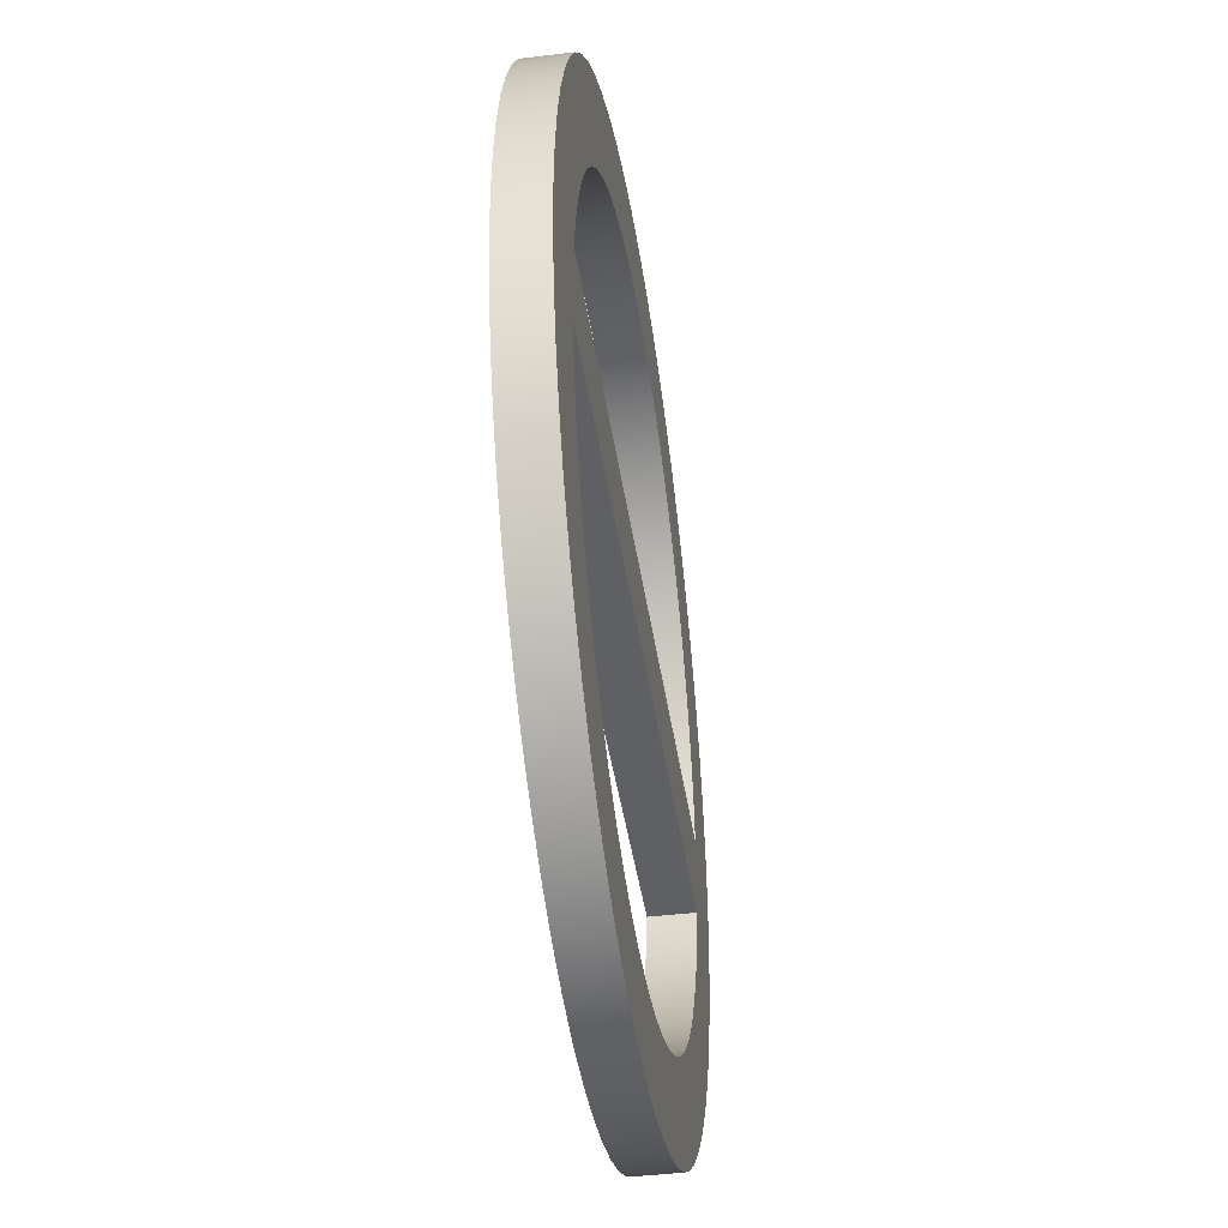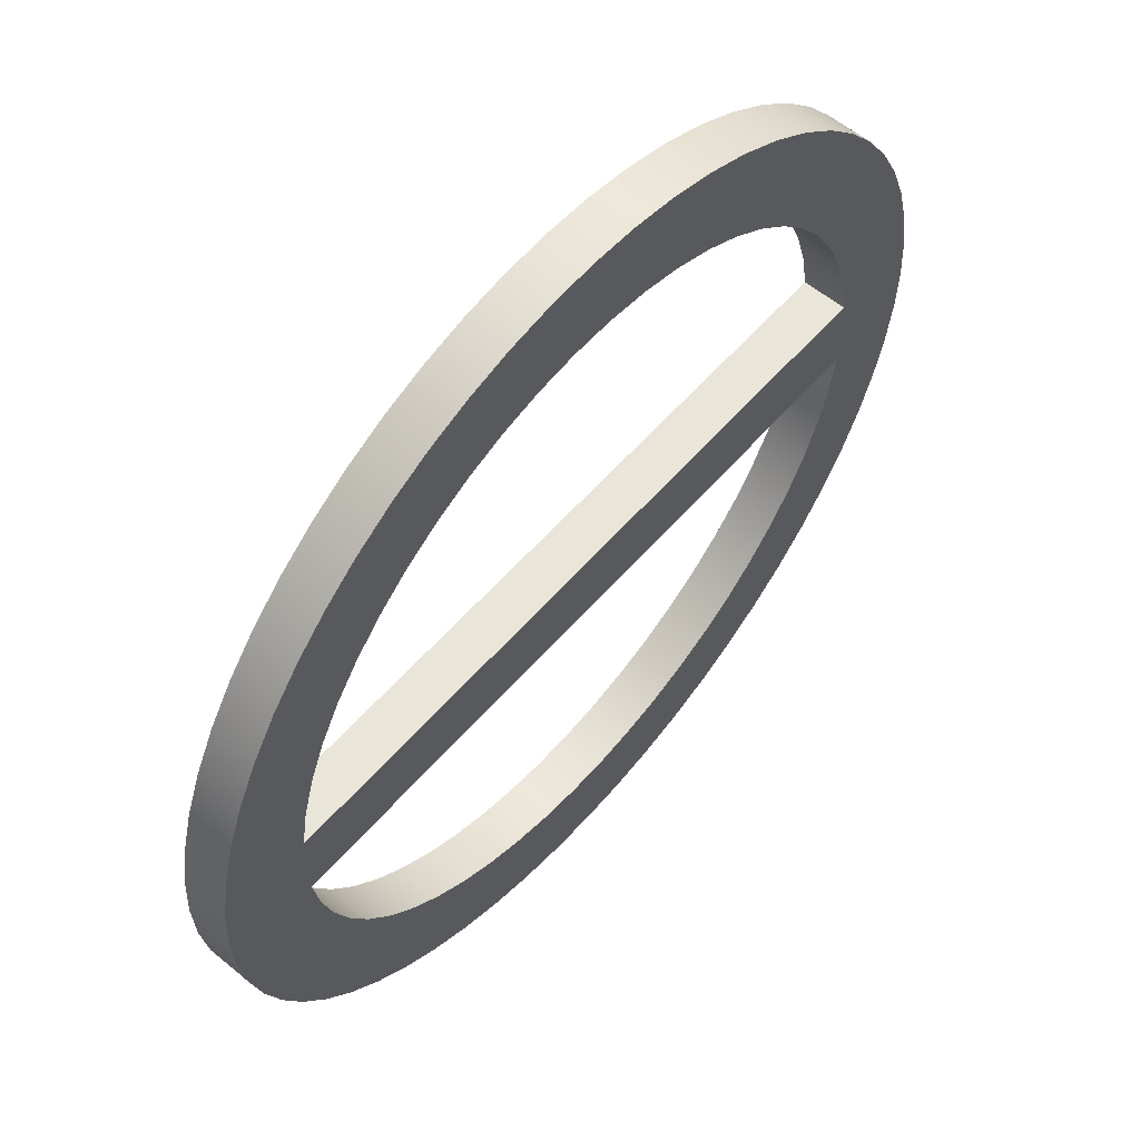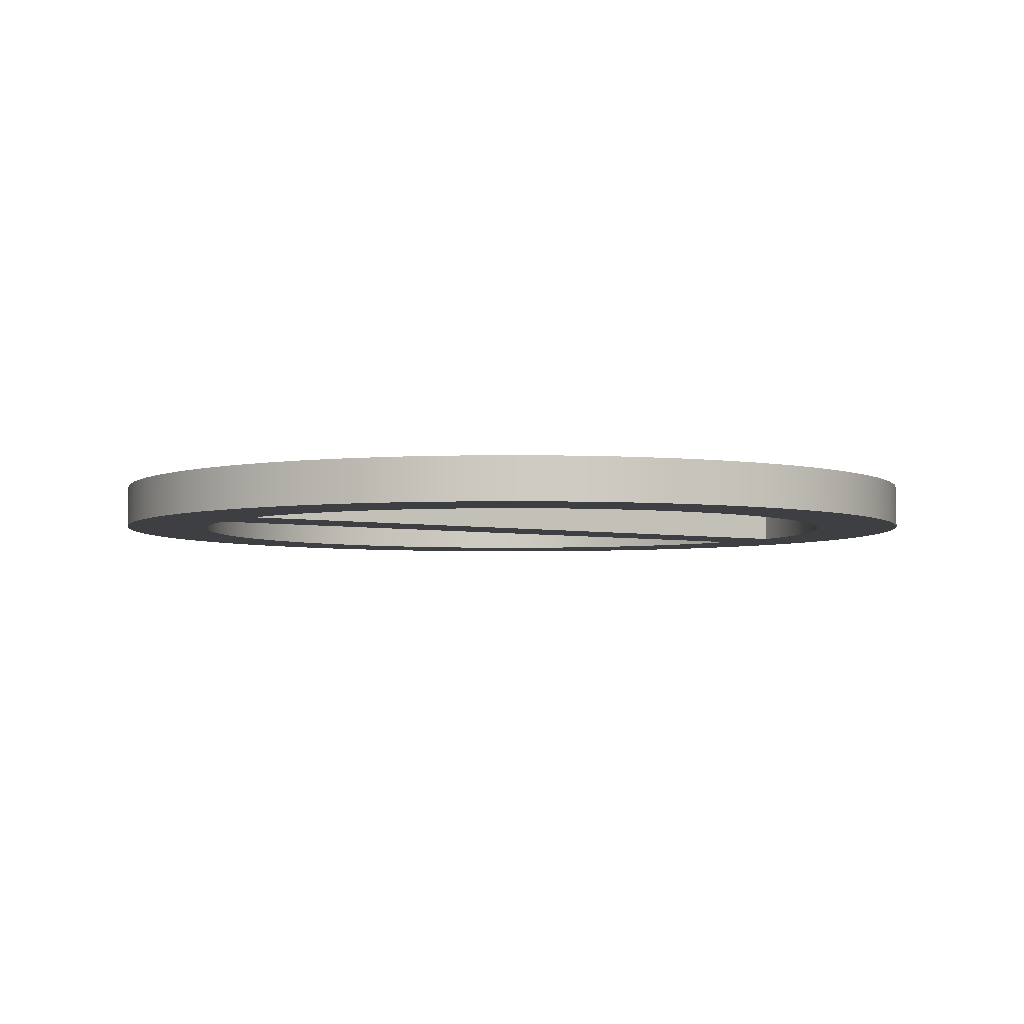
<metadata>
{"format":"obj","ext":"obj","renderer":"f3d","projection":"perspective","resolution":1024,"background":"white","views":[{"elev":-42.3,"azim":-81.7,"up":"+Z"},{"elev":58.1,"azim":-49.4,"up":"+Z"},{"elev":-4.2,"azim":-32.9,"up":"+Y"}]}
</metadata>
<code>
v -3.975 0.5 -0.446
v 3.975 0.5 -0.446
v 3.975 0 -0.446
v -3.975 0 -0.446
v 3.975 0.5 0.446
v -3.975 0.5 0.446
v -3.975 0 0.446
v 3.975 0 0.446
v -3.975 0 0.446
v -3.975 0.5 0.446
v -3.896 0.5 0.9059
v -3.764 0.5 1.354
v -3.581 0.5 1.783
v -3.349 0.5 2.188
v -3.071 0.5 2.563
v -2.752 0.5 2.903
v -2.395 0.5 3.204
v -2.006 0.5 3.461
v -1.589 0.5 3.671
v -1.151 0.5 3.831
v -0.6968 0.5 3.939
v -0.2333 0.5 3.993
v 0.2333 0.5 3.993
v 0.6968 0.5 3.939
v 1.151 0.5 3.831
v 1.589 0.5 3.671
v 2.006 0.5 3.461
v 2.395 0.5 3.204
v 2.752 0.5 2.903
v 3.071 0.5 2.563
v 3.349 0.5 2.188
v 3.581 0.5 1.783
v 3.764 0.5 1.354
v 3.896 0.5 0.9059
v 3.975 0.5 0.446
v 3.975 0 0.446
v 3.896 0 0.9059
v 3.764 0 1.354
v 3.581 0 1.783
v 3.349 0 2.188
v 3.071 0 2.563
v 2.752 0 2.903
v 2.395 0 3.204
v 2.006 0 3.461
v 1.589 0 3.671
v 1.151 0 3.831
v 0.6968 0 3.939
v 0.2333 0 3.993
v -0.2333 0 3.993
v -0.6968 0 3.939
v -1.151 0 3.831
v -1.589 0 3.671
v -2.006 0 3.461
v -2.395 0 3.204
v -2.752 0 2.903
v -3.071 0 2.563
v -3.349 0 2.188
v -3.581 0 1.783
v -3.764 0 1.354
v -3.896 0 0.9059
v -3.975 0.5 -0.446
v -3.975 0 -0.446
v -3.896 0 -0.9059
v -3.764 0 -1.354
v -3.581 0 -1.783
v -3.349 0 -2.188
v -3.071 0 -2.563
v -2.752 0 -2.903
v -2.395 0 -3.204
v -2.006 0 -3.461
v -1.589 0 -3.671
v -1.151 0 -3.831
v -0.6968 0 -3.939
v -0.2333 0 -3.993
v 0.2333 0 -3.993
v 0.6968 0 -3.939
v 1.151 0 -3.831
v 1.589 0 -3.671
v 2.006 0 -3.461
v 2.395 0 -3.204
v 2.752 0 -2.903
v 3.071 0 -2.563
v 3.349 0 -2.188
v 3.581 0 -1.783
v 3.764 0 -1.354
v 3.896 0 -0.9059
v 3.975 0 -0.446
v 3.975 0.5 -0.446
v 3.896 0.5 -0.9059
v 3.764 0.5 -1.354
v 3.581 0.5 -1.783
v 3.349 0.5 -2.188
v 3.071 0.5 -2.563
v 2.752 0.5 -2.903
v 2.395 0.5 -3.204
v 2.006 0.5 -3.461
v 1.589 0.5 -3.671
v 1.151 0.5 -3.831
v 0.6968 0.5 -3.939
v 0.2333 0.5 -3.993
v -0.2333 0.5 -3.993
v -0.6968 0.5 -3.939
v -1.151 0.5 -3.831
v -1.589 0.5 -3.671
v -2.006 0.5 -3.461
v -2.395 0.5 -3.204
v -2.752 0.5 -2.903
v -3.071 0.5 -2.563
v -3.349 0.5 -2.188
v -3.581 0.5 -1.783
v -3.764 0.5 -1.354
v -3.896 0.5 -0.9059
v -5 0.5 6.123e-16
v -4.973 0.5 -0.5226
v -4.891 0.5 -1.04
v -4.755 0.5 -1.545
v -4.568 0.5 -2.034
v -4.33 0.5 -2.5
v -4.045 0.5 -2.939
v -3.716 0.5 -3.346
v -3.346 0.5 -3.716
v -2.939 0.5 -4.045
v -2.5 0.5 -4.33
v -2.034 0.5 -4.568
v -1.545 0.5 -4.755
v -1.04 0.5 -4.891
v -0.5226 0.5 -4.973
v 3.062e-16 0.5 -5
v 0.5226 0.5 -4.973
v 1.04 0.5 -4.891
v 1.545 0.5 -4.755
v 2.034 0.5 -4.568
v 2.5 0.5 -4.33
v 2.939 0.5 -4.045
v 3.346 0.5 -3.716
v 3.716 0.5 -3.346
v 4.045 0.5 -2.939
v 4.33 0.5 -2.5
v 4.568 0.5 -2.034
v 4.755 0.5 -1.545
v 4.891 0.5 -1.04
v 4.973 0.5 -0.5226
v 5 0.5 0
v 4.973 0.5 0.5226
v 4.891 0.5 1.04
v 4.755 0.5 1.545
v 4.568 0.5 2.034
v 4.33 0.5 2.5
v 4.045 0.5 2.939
v 3.716 0.5 3.346
v 3.346 0.5 3.716
v 2.939 0.5 4.045
v 2.5 0.5 4.33
v 2.034 0.5 4.568
v 1.545 0.5 4.755
v 1.04 0.5 4.891
v 0.5226 0.5 4.973
v 3.062e-16 0.5 5
v -0.5226 0.5 4.973
v -1.04 0.5 4.891
v -1.545 0.5 4.755
v -2.034 0.5 4.568
v -2.5 0.5 4.33
v -2.939 0.5 4.045
v -3.346 0.5 3.716
v -3.716 0.5 3.346
v -4.045 0.5 2.939
v -4.33 0.5 2.5
v -4.568 0.5 2.034
v -4.755 0.5 1.545
v -4.891 0.5 1.04
v -4.973 0.5 0.5226
v -5 0 6.123e-16
v -4.973 0 0.5226
v -4.891 0 1.04
v -4.755 0 1.545
v -4.568 0 2.034
v -4.33 0 2.5
v -4.045 0 2.939
v -3.716 0 3.346
v -3.346 0 3.716
v -2.939 0 4.045
v -2.5 0 4.33
v -2.034 0 4.568
v -1.545 0 4.755
v -1.04 0 4.891
v -0.5226 0 4.973
v 3.062e-16 0 5
v 0.5226 0 4.973
v 1.04 0 4.891
v 1.545 0 4.755
v 2.034 0 4.568
v 2.5 0 4.33
v 2.939 0 4.045
v 3.346 0 3.716
v 3.716 0 3.346
v 4.045 0 2.939
v 4.33 0 2.5
v 4.568 0 2.034
v 4.755 0 1.545
v 4.891 0 1.04
v 4.973 0 0.5226
v 5 0 0
v 4.973 0 -0.5226
v 4.891 0 -1.04
v 4.755 0 -1.545
v 4.568 0 -2.034
v 4.33 0 -2.5
v 4.045 0 -2.939
v 3.716 0 -3.346
v 3.346 0 -3.716
v 2.939 0 -4.045
v 2.5 0 -4.33
v 2.034 0 -4.568
v 1.545 0 -4.755
v 1.04 0 -4.891
v 0.5226 0 -4.973
v 3.062e-16 0 -5
v -0.5226 0 -4.973
v -1.04 0 -4.891
v -1.545 0 -4.755
v -2.034 0 -4.568
v -2.5 0 -4.33
v -2.939 0 -4.045
v -3.346 0 -3.716
v -3.716 0 -3.346
v -4.045 0 -2.939
v -4.33 0 -2.5
v -4.568 0 -2.034
v -4.755 0 -1.545
v -4.891 0 -1.04
v -4.973 0 -0.5226
v -5 0 6.123e-16
v -5 0.5 6.123e-16
v -3.975 0.5 -0.446
v -3.896 0.5 -0.9059
v -3.764 0.5 -1.354
v -3.581 0.5 -1.783
v -3.349 0.5 -2.188
v -3.071 0.5 -2.563
v -2.752 0.5 -2.903
v -2.395 0.5 -3.204
v -2.006 0.5 -3.461
v -1.589 0.5 -3.671
v -1.151 0.5 -3.831
v -0.6968 0.5 -3.939
v -0.2333 0.5 -3.993
v 0.2333 0.5 -3.993
v 0.6968 0.5 -3.939
v 1.151 0.5 -3.831
v 1.589 0.5 -3.671
v 2.006 0.5 -3.461
v 2.395 0.5 -3.204
v 2.752 0.5 -2.903
v 3.071 0.5 -2.563
v 3.349 0.5 -2.188
v 3.581 0.5 -1.783
v 3.764 0.5 -1.354
v 3.896 0.5 -0.9059
v 3.975 0.5 -0.446
v -3.975 0.5 0.446
v 3.975 0.5 0.446
v 3.896 0.5 0.9059
v 3.764 0.5 1.354
v 3.581 0.5 1.783
v 3.349 0.5 2.188
v 3.071 0.5 2.563
v 2.752 0.5 2.903
v 2.395 0.5 3.204
v 2.006 0.5 3.461
v 1.589 0.5 3.671
v 1.151 0.5 3.831
v 0.6968 0.5 3.939
v 0.2333 0.5 3.993
v -0.2333 0.5 3.993
v -0.6968 0.5 3.939
v -1.151 0.5 3.831
v -1.589 0.5 3.671
v -2.006 0.5 3.461
v -2.395 0.5 3.204
v -2.752 0.5 2.903
v -3.071 0.5 2.563
v -3.349 0.5 2.188
v -3.581 0.5 1.783
v -3.764 0.5 1.354
v -3.896 0.5 0.9059
v -5 0.5 6.123e-16
v -4.973 0.5 0.5226
v -4.891 0.5 1.04
v -4.755 0.5 1.545
v -4.568 0.5 2.034
v -4.33 0.5 2.5
v -4.045 0.5 2.939
v -3.716 0.5 3.346
v -3.346 0.5 3.716
v -2.939 0.5 4.045
v -2.5 0.5 4.33
v -2.034 0.5 4.568
v -1.545 0.5 4.755
v -1.04 0.5 4.891
v -0.5226 0.5 4.973
v 3.062e-16 0.5 5
v 0.5226 0.5 4.973
v 1.04 0.5 4.891
v 1.545 0.5 4.755
v 2.034 0.5 4.568
v 2.5 0.5 4.33
v 2.939 0.5 4.045
v 3.346 0.5 3.716
v 3.716 0.5 3.346
v 4.045 0.5 2.939
v 4.33 0.5 2.5
v 4.568 0.5 2.034
v 4.755 0.5 1.545
v 4.891 0.5 1.04
v 4.973 0.5 0.5226
v 5 0.5 0
v 4.973 0.5 -0.5226
v 4.891 0.5 -1.04
v 4.755 0.5 -1.545
v 4.568 0.5 -2.034
v 4.33 0.5 -2.5
v 4.045 0.5 -2.939
v 3.716 0.5 -3.346
v 3.346 0.5 -3.716
v 2.939 0.5 -4.045
v 2.5 0.5 -4.33
v 2.034 0.5 -4.568
v 1.545 0.5 -4.755
v 1.04 0.5 -4.891
v 0.5226 0.5 -4.973
v 3.062e-16 0.5 -5
v -0.5226 0.5 -4.973
v -1.04 0.5 -4.891
v -1.545 0.5 -4.755
v -2.034 0.5 -4.568
v -2.5 0.5 -4.33
v -2.939 0.5 -4.045
v -3.346 0.5 -3.716
v -3.716 0.5 -3.346
v -4.045 0.5 -2.939
v -4.33 0.5 -2.5
v -4.568 0.5 -2.034
v -4.755 0.5 -1.545
v -4.891 0.5 -1.04
v -4.973 0.5 -0.5226
v -3.975 0 0.446
v -3.896 0 0.9059
v -3.764 0 1.354
v -3.581 0 1.783
v -3.349 0 2.188
v -3.071 0 2.563
v -2.752 0 2.903
v -2.395 0 3.204
v -2.006 0 3.461
v -1.589 0 3.671
v -1.151 0 3.831
v -0.6968 0 3.939
v -0.2333 0 3.993
v 0.2333 0 3.993
v 0.6968 0 3.939
v 1.151 0 3.831
v 1.589 0 3.671
v 2.006 0 3.461
v 2.395 0 3.204
v 2.752 0 2.903
v 3.071 0 2.563
v 3.349 0 2.188
v 3.581 0 1.783
v 3.764 0 1.354
v 3.896 0 0.9059
v 3.975 0 0.446
v -3.975 0 -0.446
v 3.975 0 -0.446
v 3.896 0 -0.9059
v 3.764 0 -1.354
v 3.581 0 -1.783
v 3.349 0 -2.188
v 3.071 0 -2.563
v 2.752 0 -2.903
v 2.395 0 -3.204
v 2.006 0 -3.461
v 1.589 0 -3.671
v 1.151 0 -3.831
v 0.6968 0 -3.939
v 0.2333 0 -3.993
v -0.2333 0 -3.993
v -0.6968 0 -3.939
v -1.151 0 -3.831
v -1.589 0 -3.671
v -2.006 0 -3.461
v -2.395 0 -3.204
v -2.752 0 -2.903
v -3.071 0 -2.563
v -3.349 0 -2.188
v -3.581 0 -1.783
v -3.764 0 -1.354
v -3.896 0 -0.9059
v -5 0 6.123e-16
v -4.973 0 -0.5226
v -4.891 0 -1.04
v -4.755 0 -1.545
v -4.568 0 -2.034
v -4.33 0 -2.5
v -4.045 0 -2.939
v -3.716 0 -3.346
v -3.346 0 -3.716
v -2.939 0 -4.045
v -2.5 0 -4.33
v -2.034 0 -4.568
v -1.545 0 -4.755
v -1.04 0 -4.891
v -0.5226 0 -4.973
v 3.062e-16 0 -5
v 0.5226 0 -4.973
v 1.04 0 -4.891
v 1.545 0 -4.755
v 2.034 0 -4.568
v 2.5 0 -4.33
v 2.939 0 -4.045
v 3.346 0 -3.716
v 3.716 0 -3.346
v 4.045 0 -2.939
v 4.33 0 -2.5
v 4.568 0 -2.034
v 4.755 0 -1.545
v 4.891 0 -1.04
v 4.973 0 -0.5226
v 5 0 0
v 4.973 0 0.5226
v 4.891 0 1.04
v 4.755 0 1.545
v 4.568 0 2.034
v 4.33 0 2.5
v 4.045 0 2.939
v 3.716 0 3.346
v 3.346 0 3.716
v 2.939 0 4.045
v 2.5 0 4.33
v 2.034 0 4.568
v 1.545 0 4.755
v 1.04 0 4.891
v 0.5226 0 4.973
v 3.062e-16 0 5
v -0.5226 0 4.973
v -1.04 0 4.891
v -1.545 0 4.755
v -2.034 0 4.568
v -2.5 0 4.33
v -2.939 0 4.045
v -3.346 0 3.716
v -3.716 0 3.346
v -4.045 0 2.939
v -4.33 0 2.5
v -4.568 0 2.034
v -4.755 0 1.545
v -4.891 0 1.04
v -4.973 0 0.5226
g 76b156c6-e365-11ea-bbf7-54bf646e7e1f
f 1 2 4
f 4 2 3
g 76b1f25c-e365-11ea-b7bb-54bf646e7e1f
f 5 6 8
f 8 6 7
g 762da23e-e365-11ea-b092-54bf646e7e1f
f 9 10 60
f 60 10 11
f 60 11 59
f 59 11 12
f 59 12 58
f 58 12 13
f 58 13 57
f 57 13 14
f 57 14 56
f 56 14 15
f 56 15 55
f 55 15 16
f 55 16 54
f 54 16 17
f 54 17 53
f 53 17 18
f 53 18 52
f 52 18 19
f 52 19 51
f 51 19 20
f 51 20 50
f 50 20 21
f 50 21 49
f 49 21 22
f 49 22 48
f 48 22 23
f 48 23 47
f 47 23 24
f 47 24 46
f 46 24 25
f 46 25 45
f 45 25 26
f 45 26 44
f 44 26 27
f 44 27 43
f 43 27 28
f 43 28 42
f 42 28 29
f 42 29 41
f 41 29 30
f 41 30 40
f 40 30 31
f 40 31 39
f 39 31 32
f 39 32 38
f 38 32 33
f 38 33 37
f 37 33 34
f 37 34 36
f 36 34 35
g 989c4e39-d349-3e66-b8b3-b178b348468f
f 61 62 112
f 112 62 63
f 112 63 111
f 111 63 64
f 111 64 110
f 110 64 65
f 110 65 109
f 109 65 66
f 109 66 108
f 108 66 67
f 108 67 107
f 107 67 68
f 107 68 106
f 106 68 69
f 106 69 105
f 105 69 70
f 105 70 104
f 104 70 71
f 104 71 103
f 103 71 72
f 103 72 102
f 102 72 73
f 102 73 101
f 101 73 74
f 101 74 100
f 100 74 75
f 100 75 99
f 99 75 76
f 99 76 98
f 98 76 77
f 98 77 97
f 97 77 78
f 97 78 96
f 96 78 79
f 96 79 95
f 95 79 80
f 95 80 94
f 94 80 81
f 94 81 93
f 93 81 82
f 93 82 92
f 92 82 83
f 92 83 91
f 91 83 84
f 91 84 90
f 90 84 85
f 90 85 89
f 89 85 86
f 89 86 88
f 88 86 87
g 762dc946-e365-11ea-b6aa-54bf646e7e1f
f 114 232 113
f 113 232 233
f 234 173 172
f 172 173 174
f 172 174 171
f 171 174 175
f 171 175 170
f 170 175 176
f 170 176 169
f 169 176 177
f 169 177 168
f 168 177 178
f 168 178 167
f 167 178 179
f 167 179 166
f 166 179 180
f 166 180 165
f 165 180 181
f 165 181 164
f 164 181 182
f 164 182 163
f 163 182 183
f 163 183 162
f 162 183 184
f 162 184 161
f 161 184 185
f 161 185 160
f 160 185 186
f 160 186 159
f 159 186 187
f 159 187 158
f 158 187 188
f 158 188 157
f 157 188 189
f 157 189 156
f 156 189 190
f 156 190 155
f 155 190 191
f 155 191 154
f 154 191 192
f 154 192 153
f 153 192 193
f 153 193 152
f 152 193 194
f 152 194 151
f 151 194 195
f 151 195 150
f 150 195 196
f 150 196 149
f 149 196 197
f 149 197 148
f 148 197 198
f 148 198 147
f 147 198 199
f 147 199 146
f 146 199 200
f 146 200 145
f 145 200 201
f 145 201 144
f 144 201 202
f 144 202 143
f 143 202 203
f 143 203 142
f 142 203 204
f 142 204 141
f 141 204 205
f 141 205 140
f 140 205 206
f 140 206 139
f 139 206 207
f 139 207 138
f 138 207 208
f 138 208 137
f 137 208 209
f 137 209 136
f 136 209 210
f 136 210 135
f 135 210 211
f 135 211 134
f 134 211 212
f 134 212 133
f 133 212 213
f 133 213 132
f 132 213 214
f 132 214 131
f 131 214 215
f 131 215 130
f 130 215 216
f 130 216 129
f 129 216 217
f 129 217 128
f 128 217 218
f 128 218 127
f 127 218 219
f 127 219 126
f 126 219 220
f 126 220 125
f 125 220 221
f 125 221 124
f 124 221 222
f 124 222 123
f 123 222 223
f 123 223 122
f 122 223 224
f 122 224 121
f 121 224 225
f 121 225 120
f 120 225 226
f 120 226 119
f 119 226 227
f 119 227 118
f 118 227 228
f 118 228 117
f 117 228 229
f 117 229 116
f 116 229 230
f 116 230 115
f 115 230 231
f 115 231 114
f 114 231 232
g 762e1770-e365-11ea-ac24-54bf646e7e1f
f 236 345 235
f 235 345 346
f 235 346 287
f 345 236 344
f 344 236 237
f 344 237 343
f 343 237 238
f 343 238 342
f 342 238 239
f 342 239 341
f 341 239 240
f 341 240 340
f 340 240 241
f 340 241 339
f 339 241 242
f 339 242 338
f 338 242 243
f 338 243 337
f 337 243 336
f 336 243 244
f 336 244 335
f 335 244 245
f 335 245 334
f 334 245 246
f 334 246 333
f 333 246 247
f 333 247 332
f 332 247 248
f 332 248 331
f 331 248 249
f 331 249 330
f 330 249 250
f 330 250 329
f 329 250 251
f 329 251 328
f 328 251 252
f 328 252 327
f 327 252 326
f 326 252 253
f 326 253 325
f 325 253 254
f 325 254 324
f 324 254 255
f 324 255 323
f 323 255 256
f 323 256 322
f 322 256 257
f 322 257 321
f 321 257 258
f 321 258 320
f 320 258 259
f 320 259 319
f 319 259 260
f 319 260 318
f 318 260 317
f 317 260 262
f 317 262 316
f 316 262 315
f 315 262 263
f 315 263 314
f 314 263 264
f 314 264 313
f 313 264 265
f 313 265 312
f 312 265 266
f 312 266 311
f 311 266 267
f 311 267 310
f 310 267 268
f 310 268 309
f 309 268 269
f 309 269 308
f 308 269 270
f 308 270 307
f 307 270 306
f 306 270 271
f 306 271 305
f 305 271 272
f 305 272 304
f 304 272 273
f 304 273 303
f 303 273 274
f 303 274 302
f 302 274 275
f 302 275 301
f 301 275 276
f 301 276 300
f 300 276 277
f 300 277 299
f 299 277 278
f 299 278 298
f 298 278 279
f 298 279 297
f 297 279 296
f 296 279 280
f 296 280 295
f 295 280 281
f 295 281 294
f 294 281 282
f 294 282 293
f 293 282 283
f 293 283 292
f 292 283 284
f 292 284 291
f 291 284 285
f 291 285 290
f 290 285 286
f 290 286 289
f 289 286 261
f 289 261 288
f 288 261 287
f 287 261 235
f 260 235 262
f 262 235 261
g 762e658a-e365-11ea-b11e-54bf646e7e1f
f 348 457 347
f 347 457 458
f 347 458 399
f 457 348 456
f 456 348 349
f 456 349 455
f 455 349 350
f 455 350 454
f 454 350 351
f 454 351 453
f 453 351 352
f 453 352 452
f 452 352 353
f 452 353 451
f 451 353 354
f 451 354 450
f 450 354 355
f 450 355 449
f 449 355 448
f 448 355 356
f 448 356 447
f 447 356 357
f 447 357 446
f 446 357 358
f 446 358 445
f 445 358 359
f 445 359 444
f 444 359 360
f 444 360 443
f 443 360 361
f 443 361 442
f 442 361 362
f 442 362 441
f 441 362 363
f 441 363 440
f 440 363 364
f 440 364 439
f 439 364 438
f 438 364 365
f 438 365 437
f 437 365 366
f 437 366 436
f 436 366 367
f 436 367 435
f 435 367 368
f 435 368 434
f 434 368 369
f 434 369 433
f 433 369 370
f 433 370 432
f 432 370 371
f 432 371 431
f 431 371 372
f 431 372 430
f 430 372 429
f 429 372 374
f 429 374 428
f 428 374 427
f 427 374 375
f 427 375 426
f 426 375 376
f 426 376 425
f 425 376 377
f 425 377 424
f 424 377 378
f 424 378 423
f 423 378 379
f 423 379 422
f 422 379 380
f 422 380 421
f 421 380 381
f 421 381 420
f 420 381 382
f 420 382 419
f 419 382 418
f 418 382 383
f 418 383 417
f 417 383 384
f 417 384 416
f 416 384 385
f 416 385 415
f 415 385 386
f 415 386 414
f 414 386 387
f 414 387 413
f 413 387 388
f 413 388 412
f 412 388 389
f 412 389 411
f 411 389 390
f 411 390 410
f 410 390 391
f 410 391 409
f 409 391 408
f 408 391 392
f 408 392 407
f 407 392 393
f 407 393 406
f 406 393 394
f 406 394 405
f 405 394 395
f 405 395 404
f 404 395 396
f 404 396 403
f 403 396 397
f 403 397 402
f 402 397 398
f 402 398 401
f 401 398 373
f 401 373 400
f 400 373 399
f 399 373 347
f 372 347 374
f 374 347 373

</code>
